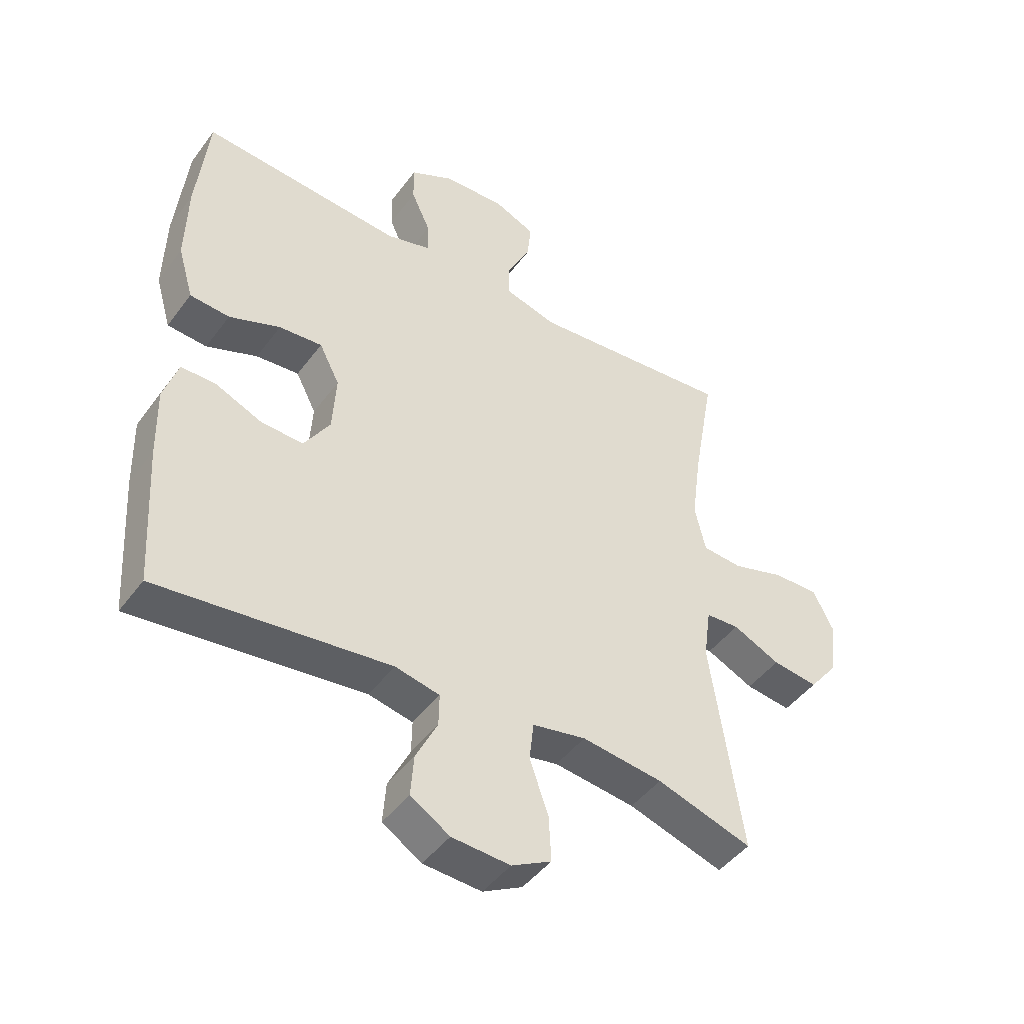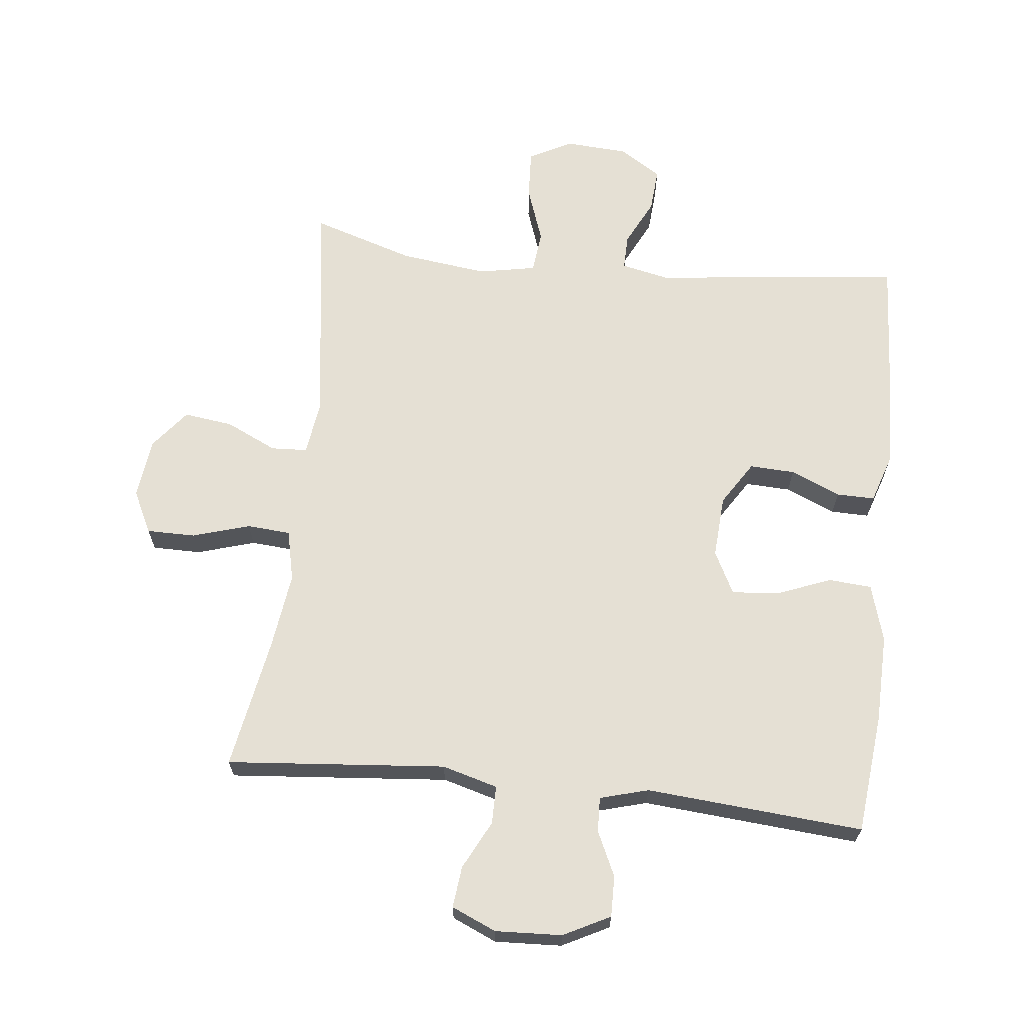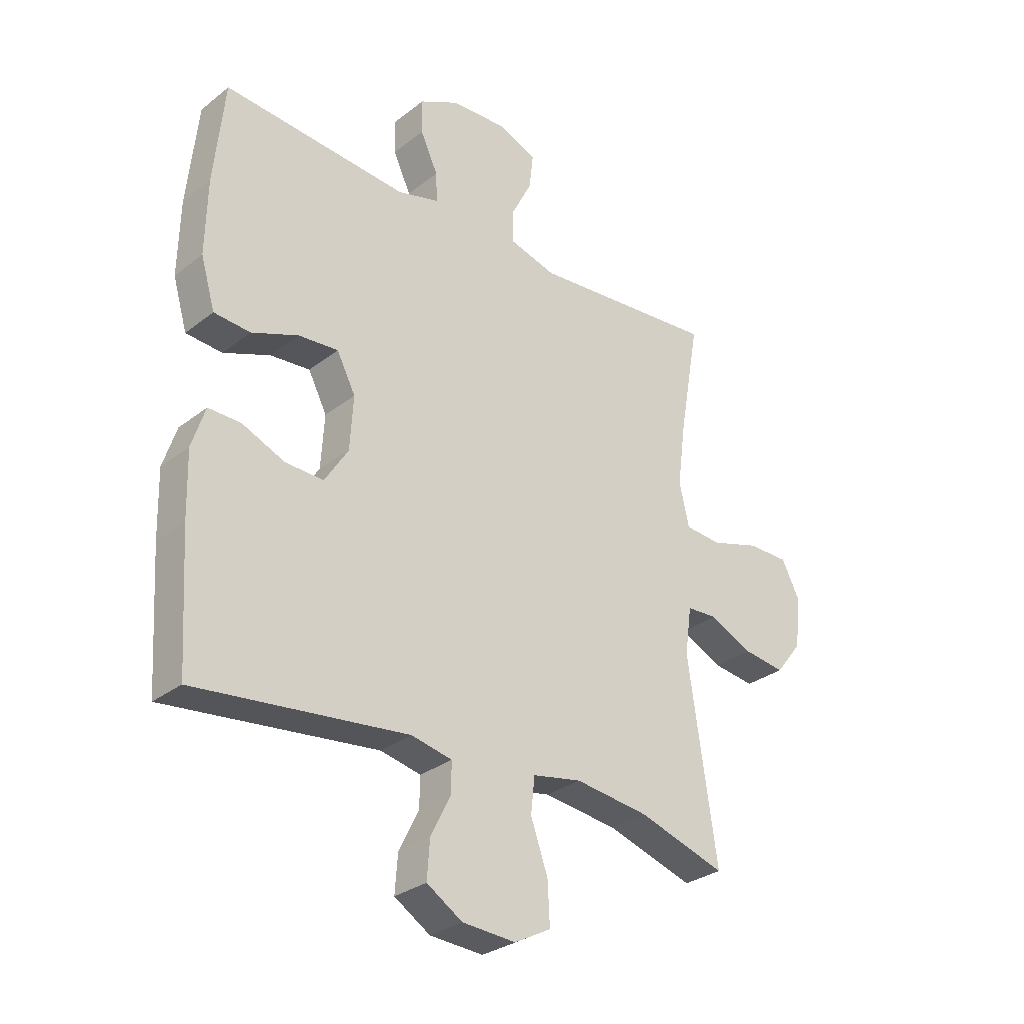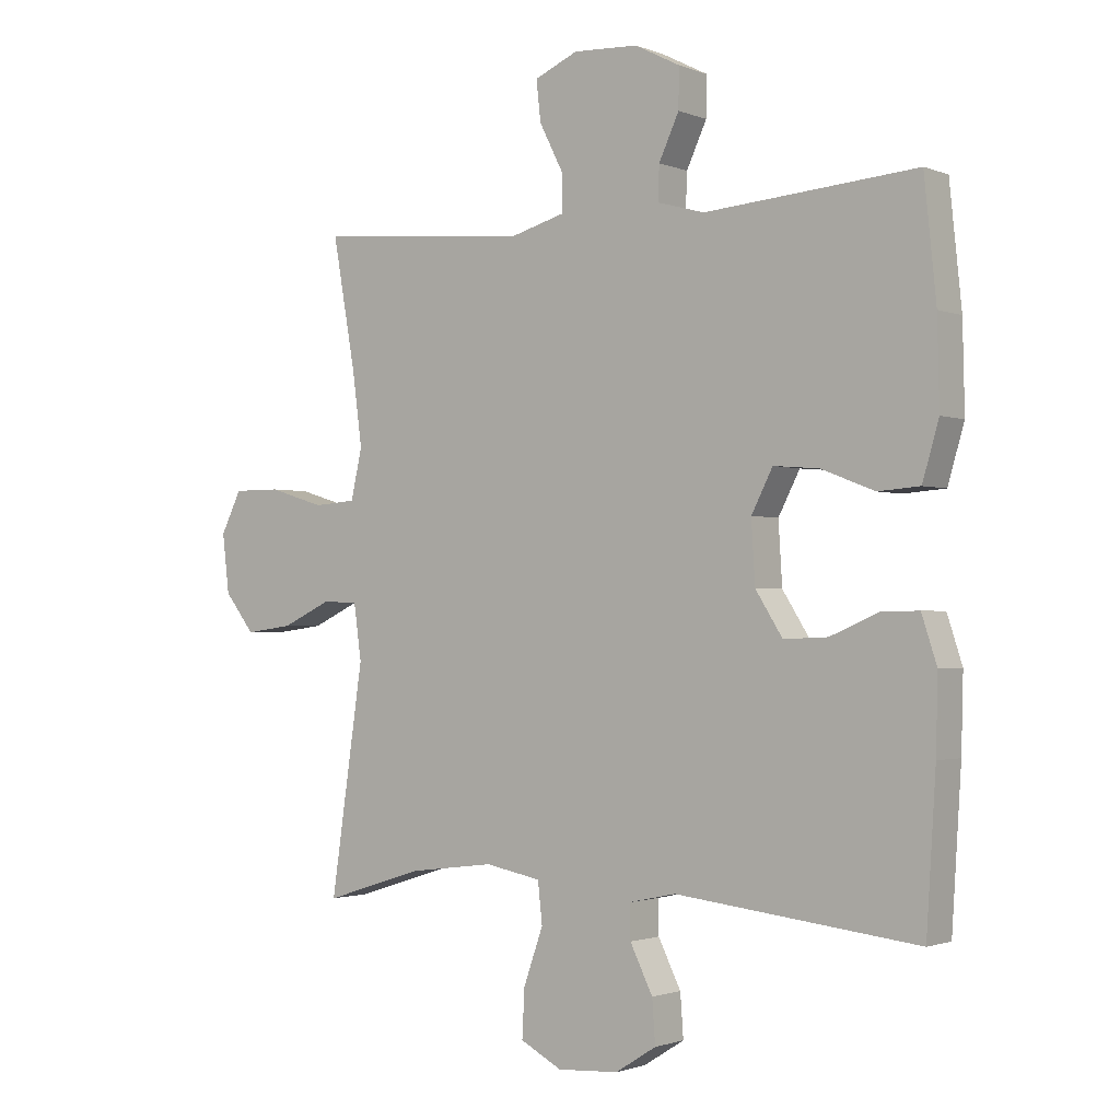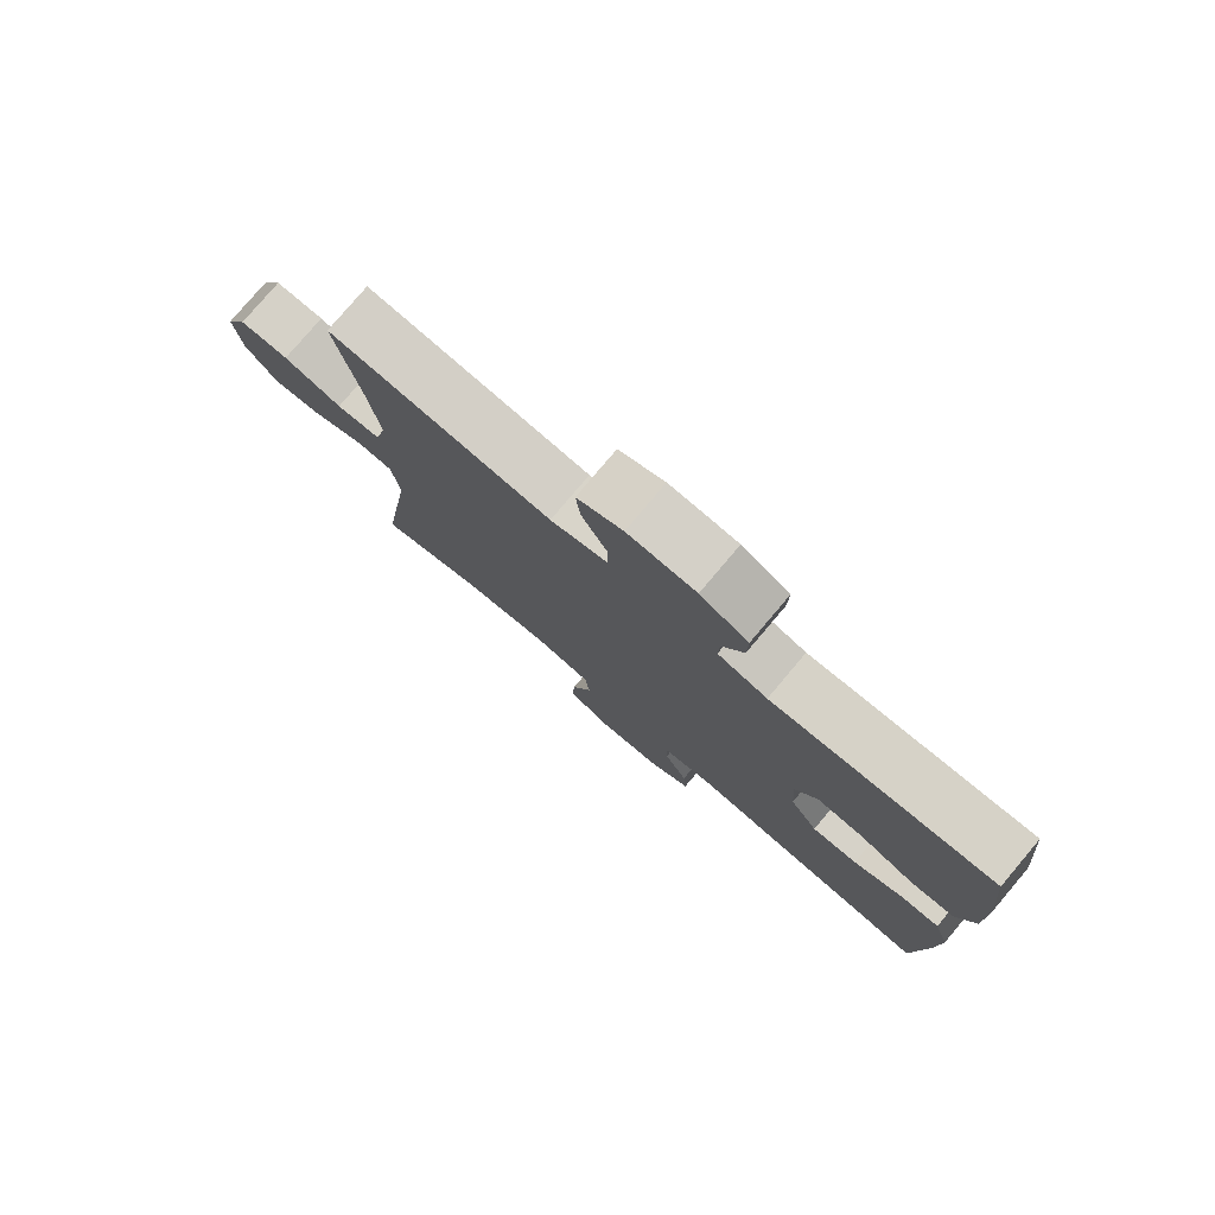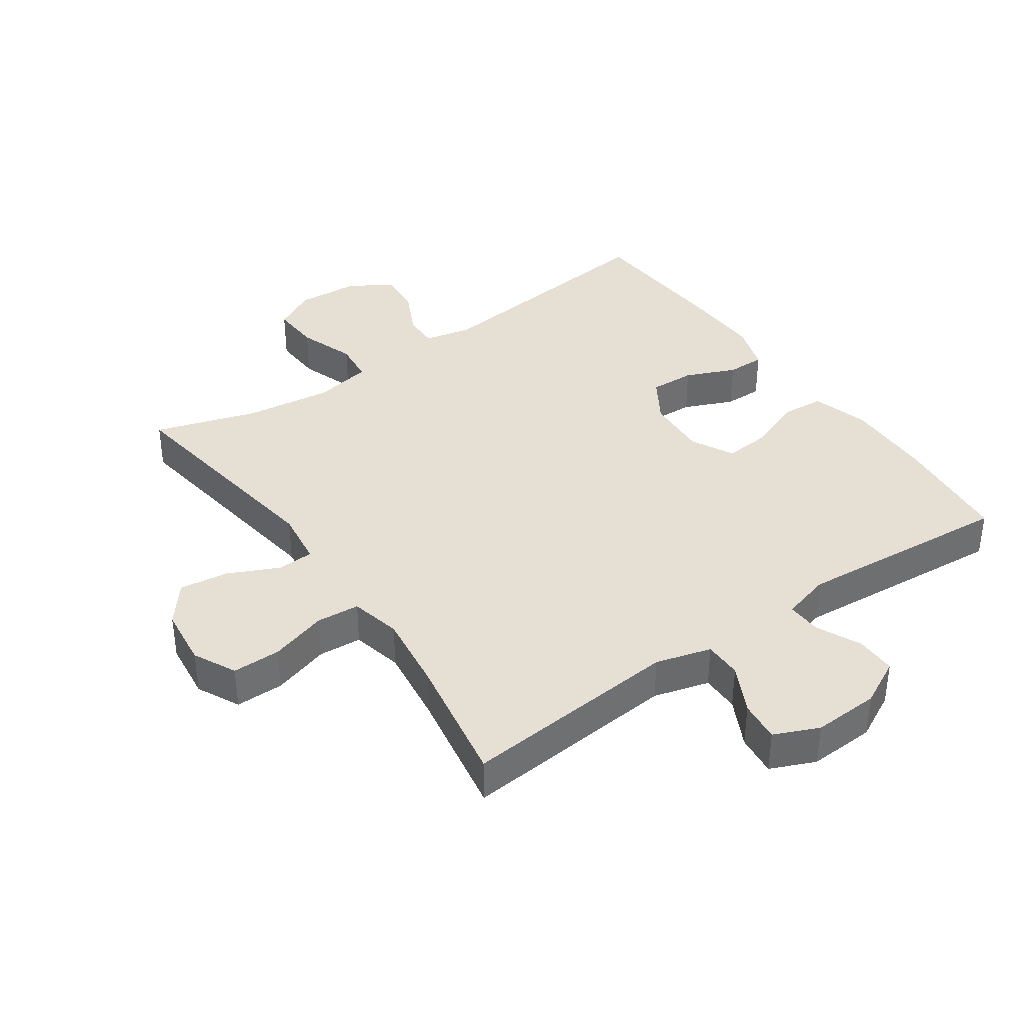
<metadata>
{"format":"obj","ext":"obj","renderer":"f3d","projection":"perspective","resolution":1024,"background":"white","views":[{"elev":-45.6,"azim":145.8,"up":"+Z"},{"elev":65.8,"azim":6.3,"up":"+Y"},{"elev":-29.9,"azim":138.5,"up":"+Z"},{"elev":-1.5,"azim":36.1,"up":"+Z"},{"elev":78.7,"azim":40.2,"up":"+Z"},{"elev":38.1,"azim":-34.9,"up":"+Y"}]}
</metadata>
<code>
v -0.5 0.07 -0.5
v -0.448 0.07 -0.143
v -0.46 0.07 -0.056
v -0.516 0.07 -0.053
v -0.595 0.07 -0.09
v -0.671 0.07 -0.1
v -0.719 0.07 -0.039
v -0.73 0.07 0.054
v -0.697 0.07 0.12
v -0.622 0.07 0.12
v -0.533 0.07 0.093
v -0.466 0.07 0.098
v -0.448 0.07 0.177
v -0.464 0.07 0.297
v -0.5 0.07 0.5
v -0.161 0.07 0.47
v -0.075 0.07 0.494
v -0.075 0.07 0.553
v -0.113 0.07 0.628
v -0.12 0.07 0.692
v -0.051 0.07 0.722
v 0.052 0.07 0.717
v 0.124 0.07 0.68
v 0.123 0.07 0.617
v 0.091 0.07 0.548
v 0.089 0.07 0.494
v 0.164 0.07 0.473
v 0.5 0.07 0.5
v 0.519 0.07 0.314
v 0.522 0.07 0.178
v 0.496 0.07 0.089
v 0.43 0.07 0.084
v 0.345 0.07 0.117
v 0.273 0.07 0.123
v 0.239 0.07 0.057
v 0.245 0.07 -0.04
v 0.288 0.07 -0.108
v 0.358 0.07 -0.105
v 0.435 0.07 -0.072
v 0.494 0.07 -0.071
v 0.518 0.07 -0.145
v 0.515 0.07 -0.262
v 0.5 0.07 -0.5
v 0.115 0.07 -0.456
v 0.041 0.07 -0.472
v 0.042 0.07 -0.526
v 0.078 0.07 -0.599
v 0.083 0.07 -0.667
v 0.018 0.07 -0.708
v -0.079 0.07 -0.714
v -0.145 0.07 -0.679
v -0.141 0.07 -0.603
v -0.11 0.07 -0.515
v -0.117 0.07 -0.45
v -0.206 0.07 -0.433
v -0.341 0.07 -0.45
v -0.5 0 -0.5
v -0.448 0 -0.143
v -0.46 0 -0.056
v -0.516 0 -0.053
v -0.595 0 -0.09
v -0.671 0 -0.1
v -0.719 0 -0.039
v -0.73 0 0.054
v -0.697 0 0.12
v -0.622 0 0.12
v -0.533 0 0.093
v -0.466 0 0.098
v -0.448 0 0.177
v -0.464 0 0.297
v -0.5 0 0.5
v -0.161 0 0.47
v -0.075 0 0.494
v -0.075 0 0.553
v -0.113 0 0.628
v -0.12 0 0.692
v -0.051 0 0.722
v 0.052 0 0.717
v 0.124 0 0.68
v 0.123 0 0.617
v 0.091 0 0.548
v 0.089 0 0.494
v 0.164 0 0.473
v 0.5 0 0.5
v 0.519 0 0.314
v 0.522 0 0.178
v 0.496 0 0.089
v 0.43 0 0.084
v 0.345 0 0.117
v 0.273 0 0.123
v 0.239 0 0.057
v 0.245 0 -0.04
v 0.288 0 -0.108
v 0.358 0 -0.105
v 0.435 0 -0.072
v 0.494 0 -0.071
v 0.518 0 -0.145
v 0.515 0 -0.262
v 0.5 0 -0.5
v 0.115 0 -0.456
v 0.041 0 -0.472
v 0.042 0 -0.526
v 0.078 0 -0.599
v 0.083 0 -0.667
v 0.018 0 -0.708
v -0.079 0 -0.714
v -0.145 0 -0.679
v -0.141 0 -0.603
v -0.11 0 -0.515
v -0.117 0 -0.45
v -0.206 0 -0.433
v -0.341 0 -0.45
f 51 52 53
f 50 51 53
f 49 50 53
f 48 49 53
f 47 48 53
f 46 47 53
f 45 46 53 54
f 44 45 54 55
f 42 43 44
f 41 42 44
f 40 41 44
f 39 40 44
f 38 39 44
f 37 38 44 55
f 31 32 33
f 30 31 33
f 29 30 33
f 28 29 33
f 27 28 33
f 26 27 33 34
f 23 24 25
f 22 23 25
f 21 22 25
f 20 21 25
f 19 20 25
f 18 19 25
f 17 18 25 26
f 26 34 35
f 17 26 35
f 16 17 35
f 9 10 11
f 8 9 11
f 7 8 11
f 6 7 11
f 5 6 11
f 4 5 11
f 3 4 11 12
f 2 3 12 13
f 56 1 2
f 56 2 13
f 55 56 13
f 37 55 13
f 36 37 13
f 16 35 36
f 15 16 36
f 14 15 36
f 13 14 36
f 109 108 107
f 109 107 106
f 109 106 105
f 109 105 104
f 109 104 103
f 109 103 102
f 110 109 102 101
f 111 110 101 100
f 100 99 98
f 100 98 97
f 100 97 96
f 100 96 95
f 100 95 94
f 111 100 94 93
f 89 88 87
f 89 87 86
f 89 86 85
f 89 85 84
f 89 84 83
f 90 89 83 82
f 81 80 79
f 81 79 78
f 81 78 77
f 81 77 76
f 81 76 75
f 81 75 74
f 82 81 74 73
f 91 90 82
f 91 82 73
f 91 73 72
f 67 66 65
f 67 65 64
f 67 64 63
f 67 63 62
f 67 62 61
f 67 61 60
f 68 67 60 59
f 69 68 59 58
f 58 57 112
f 69 58 112
f 69 112 111
f 69 111 93
f 69 93 92
f 92 91 72
f 92 72 71
f 92 71 70
f 92 70 69
f 1 57 58 2
f 2 58 59 3
f 3 59 60 4
f 4 60 61 5
f 5 61 62 6
f 6 62 63 7
f 7 63 64 8
f 8 64 65 9
f 9 65 66 10
f 10 66 67 11
f 11 67 68 12
f 12 68 69 13
f 13 69 70 14
f 14 70 71 15
f 15 71 72 16
f 16 72 73 17
f 17 73 74 18
f 18 74 75 19
f 19 75 76 20
f 20 76 77 21
f 21 77 78 22
f 22 78 79 23
f 23 79 80 24
f 24 80 81 25
f 25 81 82 26
f 26 82 83 27
f 27 83 84 28
f 28 84 85 29
f 29 85 86 30
f 30 86 87 31
f 31 87 88 32
f 32 88 89 33
f 33 89 90 34
f 34 90 91 35
f 35 91 92 36
f 36 92 93 37
f 37 93 94 38
f 38 94 95 39
f 39 95 96 40
f 40 96 97 41
f 41 97 98 42
f 42 98 99 43
f 43 99 100 44
f 44 100 101 45
f 45 101 102 46
f 46 102 103 47
f 47 103 104 48
f 48 104 105 49
f 49 105 106 50
f 50 106 107 51
f 51 107 108 52
f 52 108 109 53
f 53 109 110 54
f 54 110 111 55
f 55 111 112 56
f 56 112 57 1

</code>
